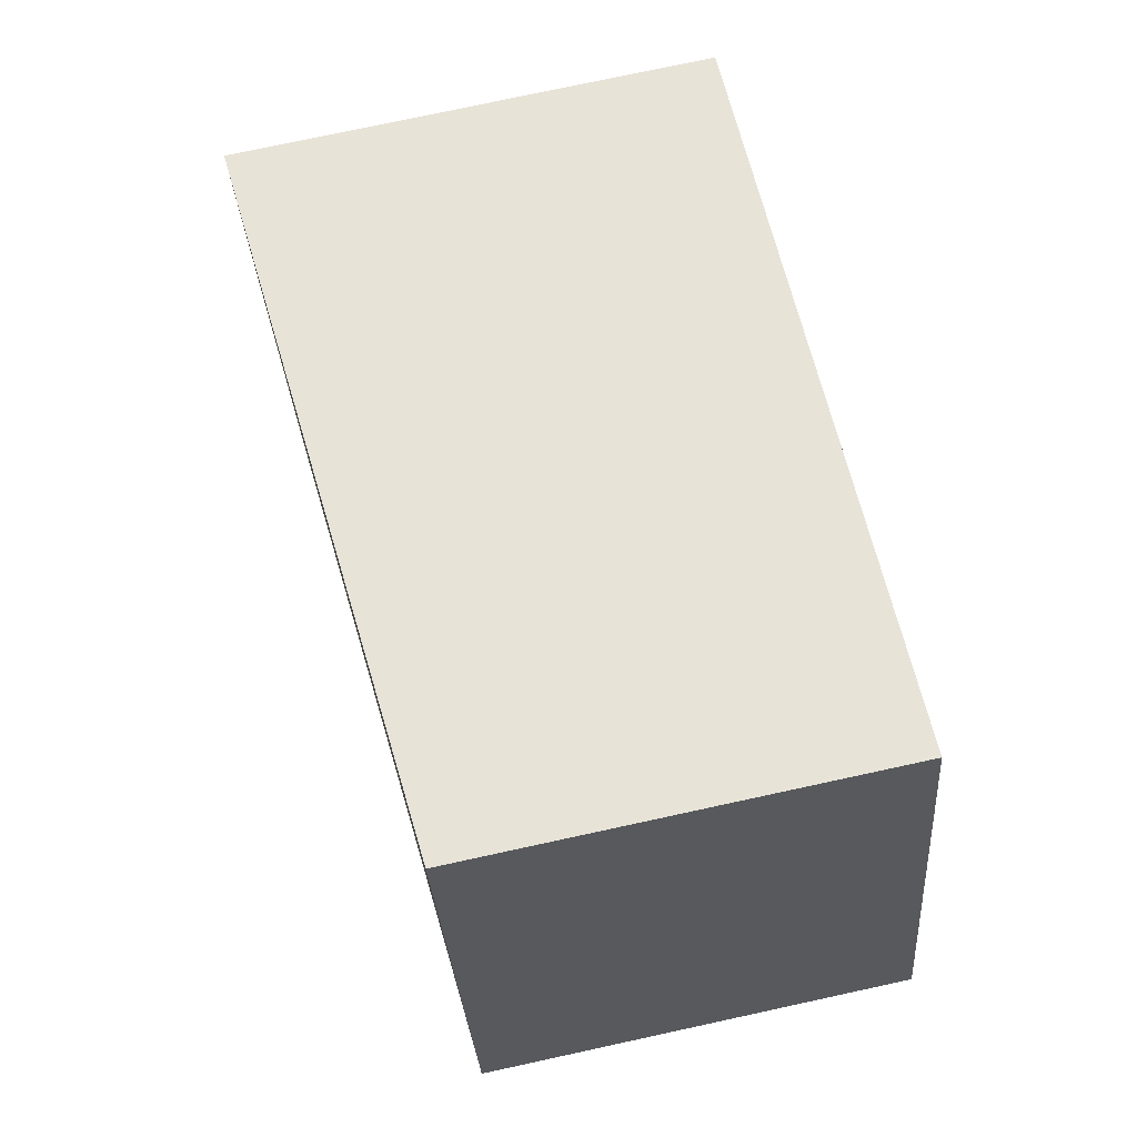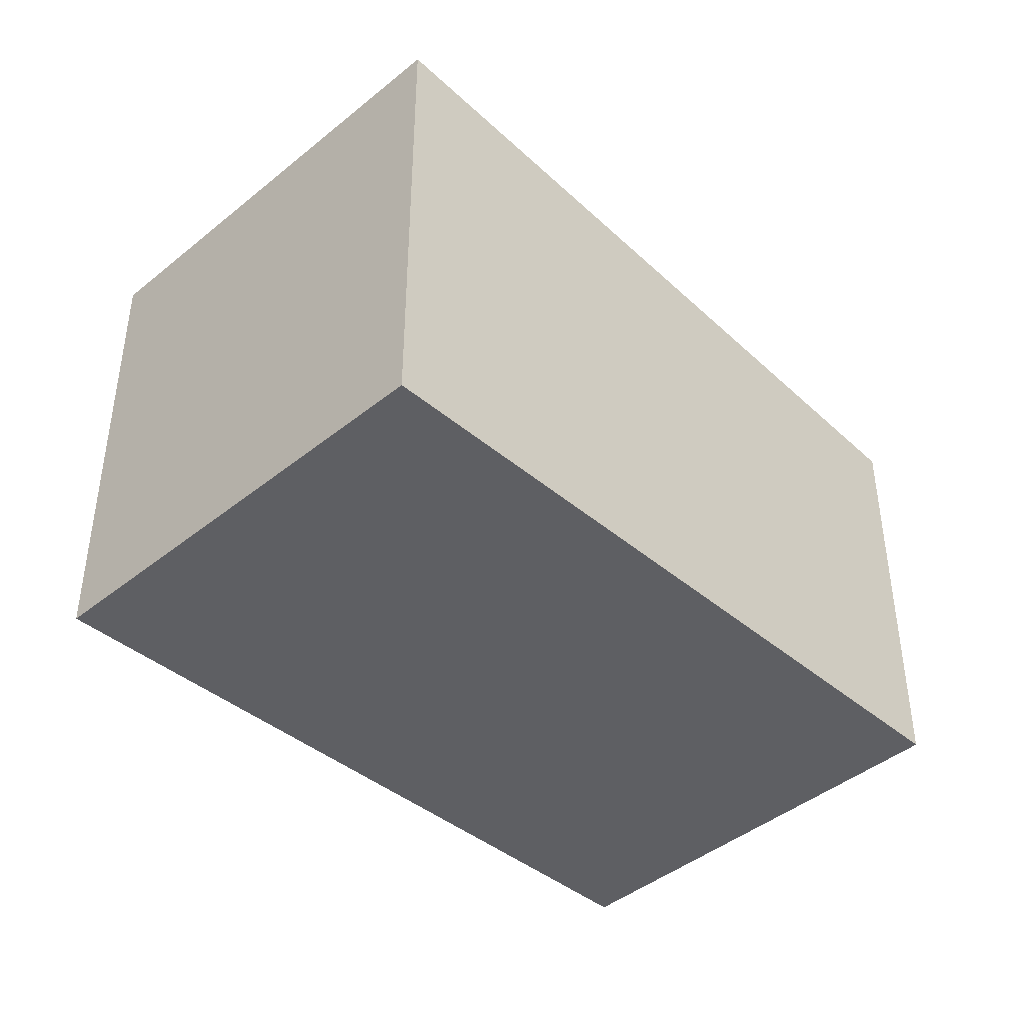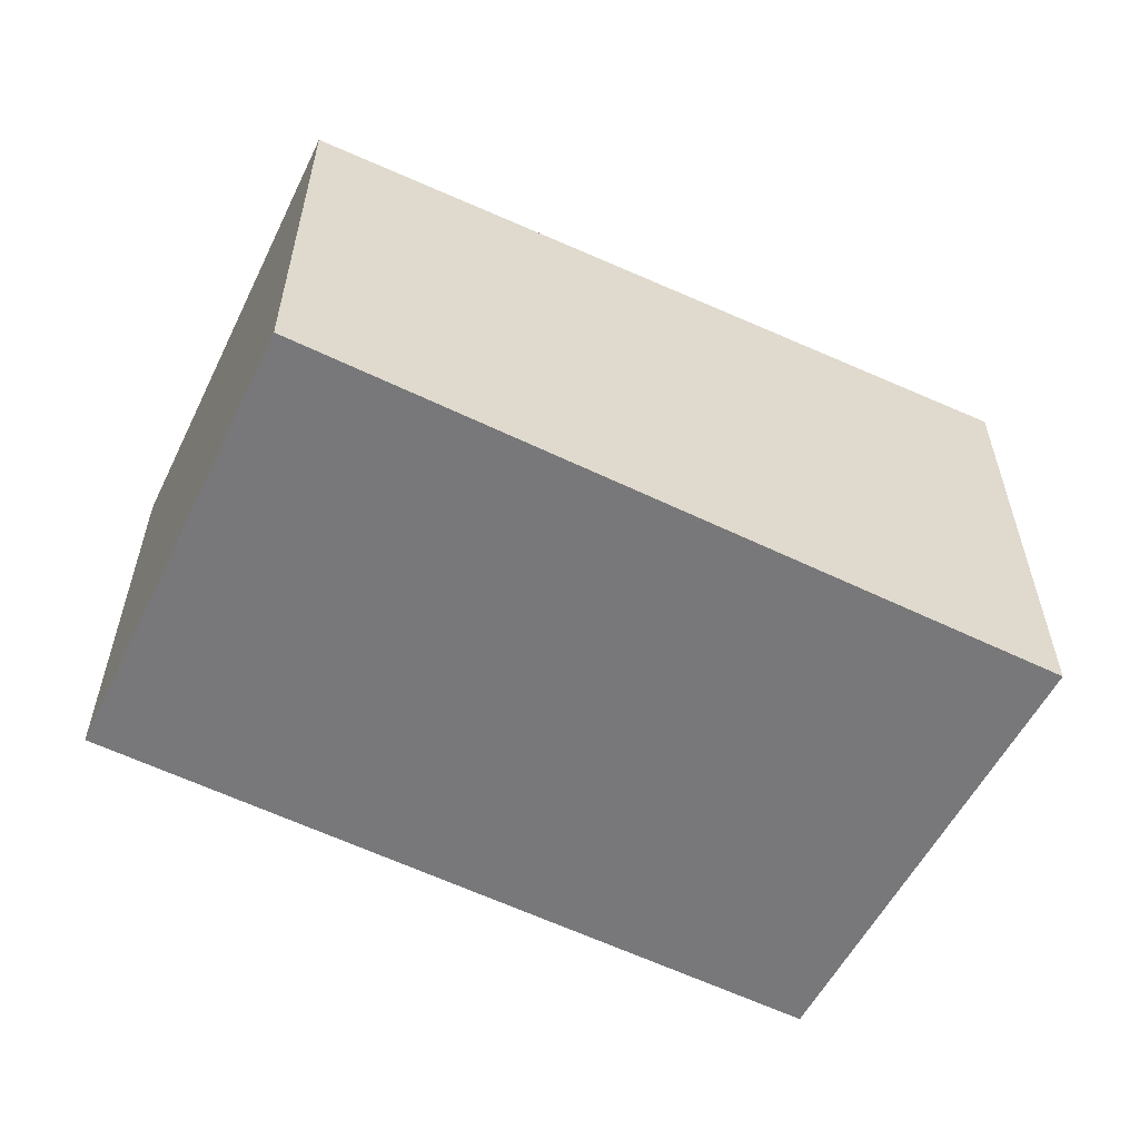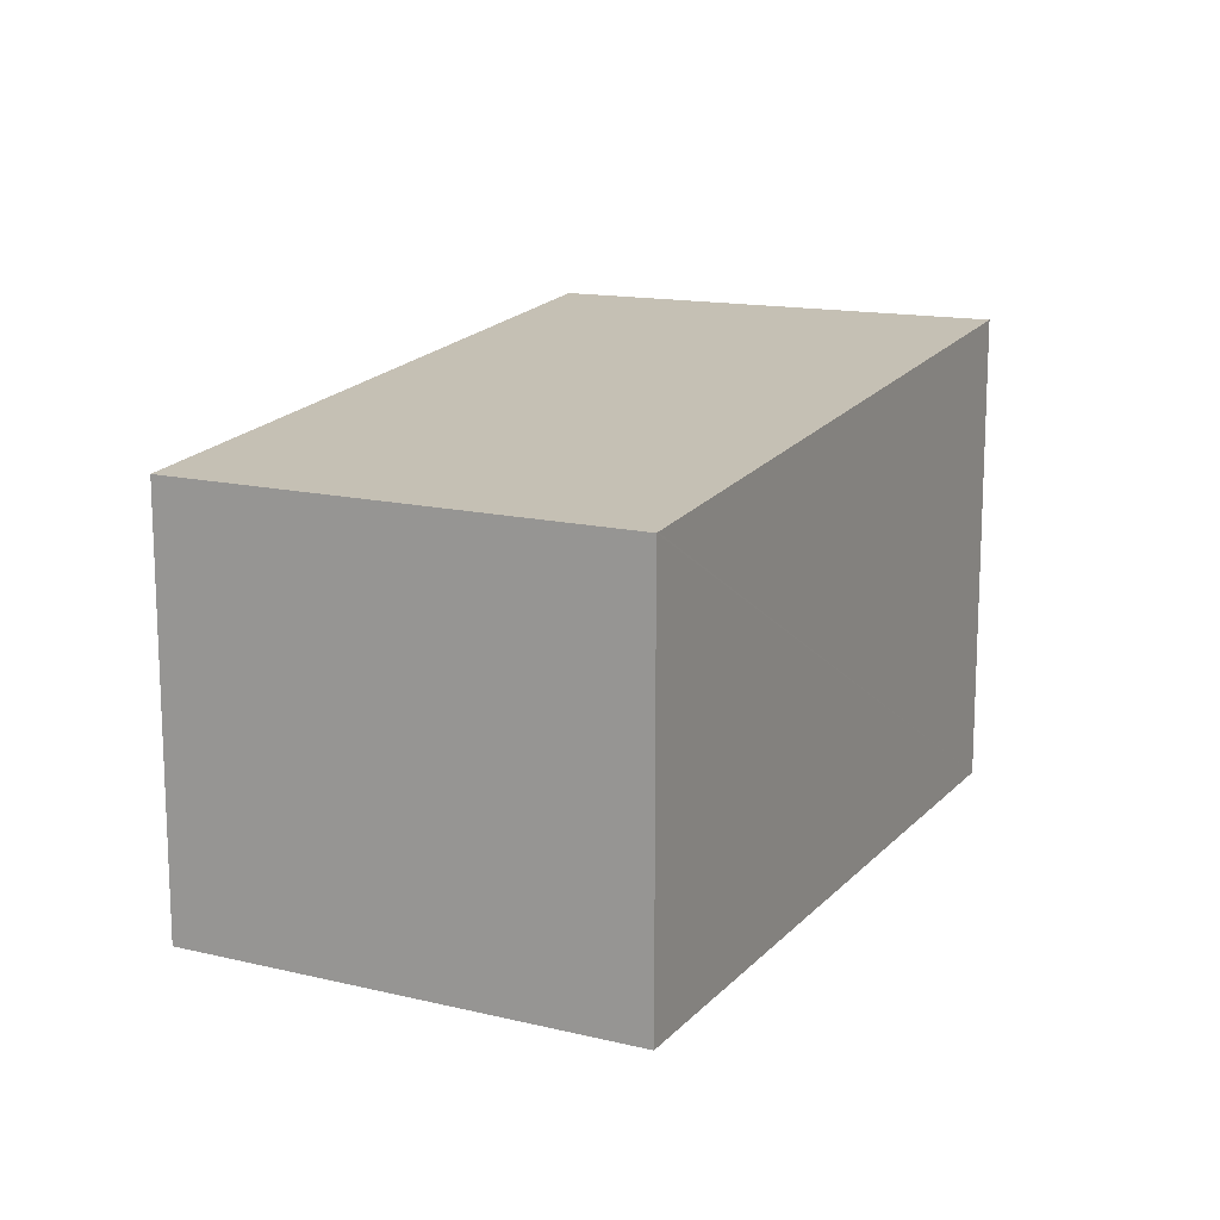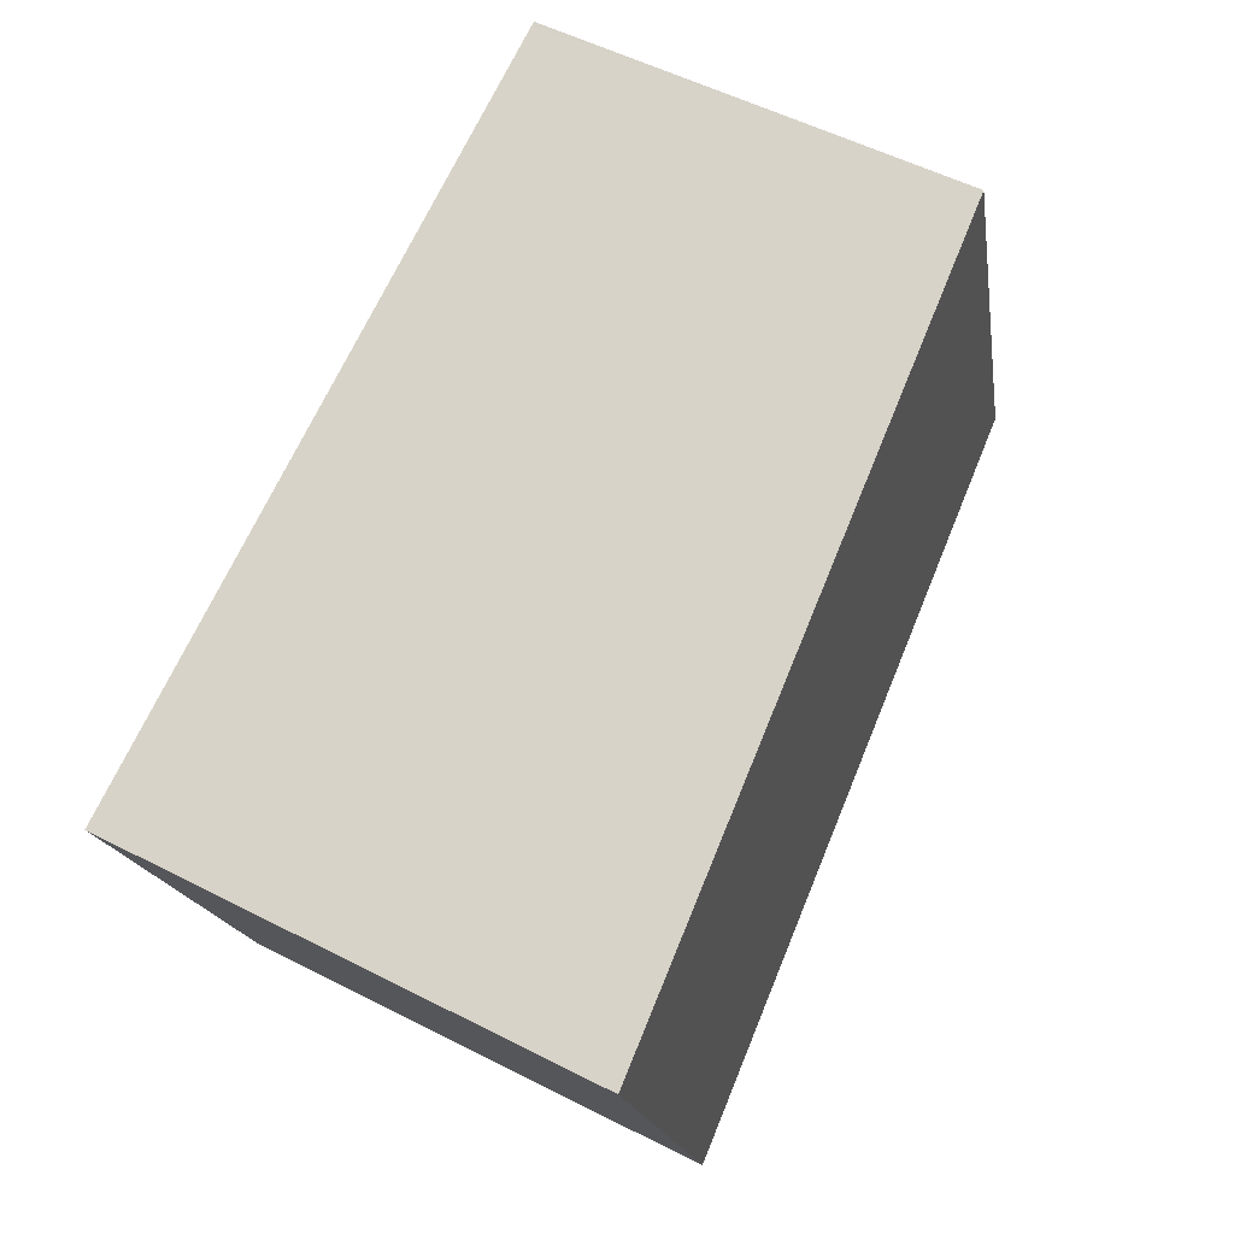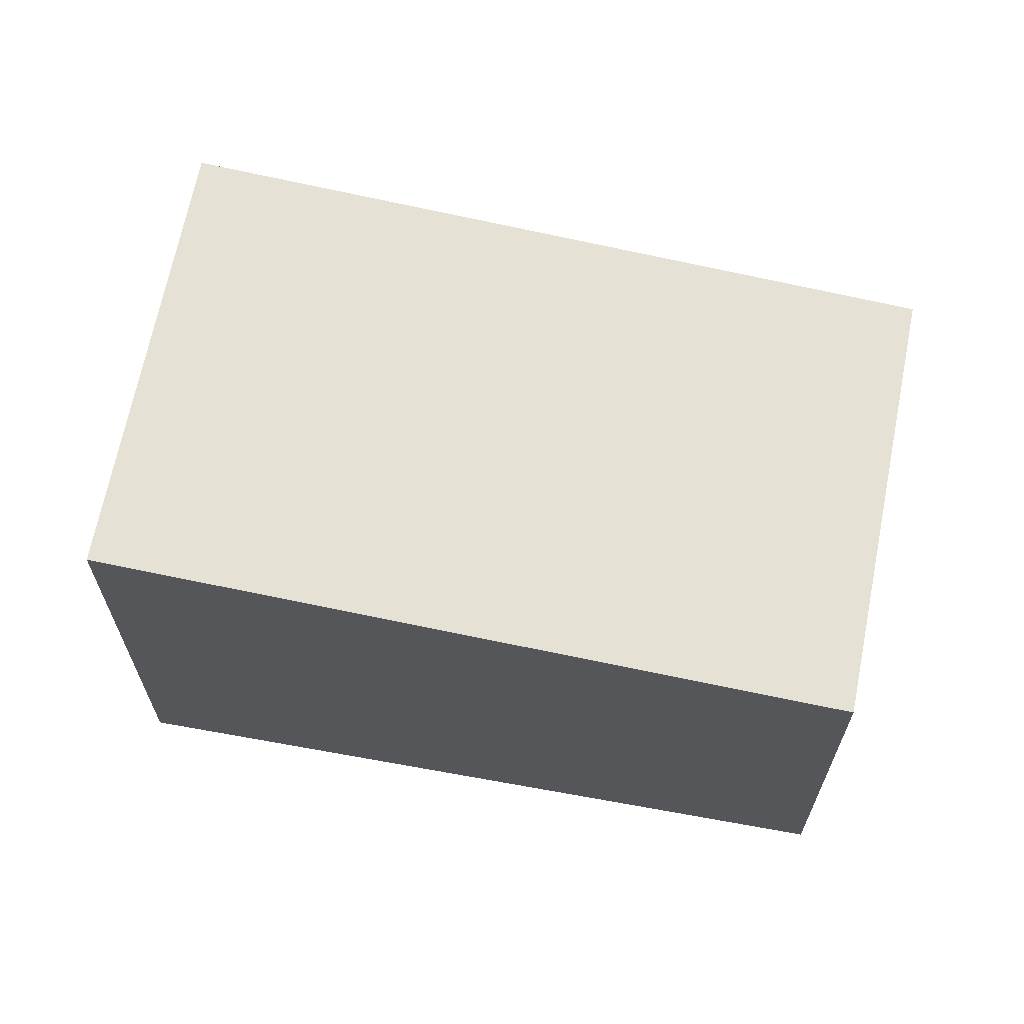
<metadata>
{"format":"obj","ext":"obj","renderer":"f3d","projection":"perspective","resolution":1024,"background":"white","views":[{"elev":76.7,"azim":-102.2,"up":"+Z"},{"elev":-41.7,"azim":154.0,"up":"+Y"},{"elev":-57.5,"azim":-7.5,"up":"+Y"},{"elev":14.6,"azim":-44.3,"up":"+Y"},{"elev":54.6,"azim":118.4,"up":"+Z"},{"elev":64.9,"azim":-150.0,"up":"+Y"}]}
</metadata>
<code>
v  2.188 6.11 6.48
v  1.62 6.11 4.904
v  2.146 6.107 6.495
v  0 6.121 3.748e-16
v  2.286 6.118 6.446
v  10.54 7.002 -3.768
v  12.89 7.002 2.757
v  12.89 -1.688e-16 2.757
v  2.188 -3.968e-16 6.48
v  2.146 -3.977e-16 6.495
v  2.286 -3.947e-16 6.446
v  10.54 2.307e-16 -3.768
v  0 0 0
v  1.62 -3.003e-16 4.904
g defaultobject
f 1 2 3
f 2 1 4
f 4 1 5
f 4 5 6
f 6 5 7
f 5 8 7
f 8 5 1
f 8 1 3
f 8 3 9
f 9 3 10
f 8 9 11
f 8 6 7
f 6 8 12
f 12 4 6
f 4 12 13
f 13 2 4
f 2 13 3
f 3 13 10
f 10 13 14
f 11 12 8
f 12 11 13
f 13 11 9
f 13 9 14
f 14 9 10

</code>
